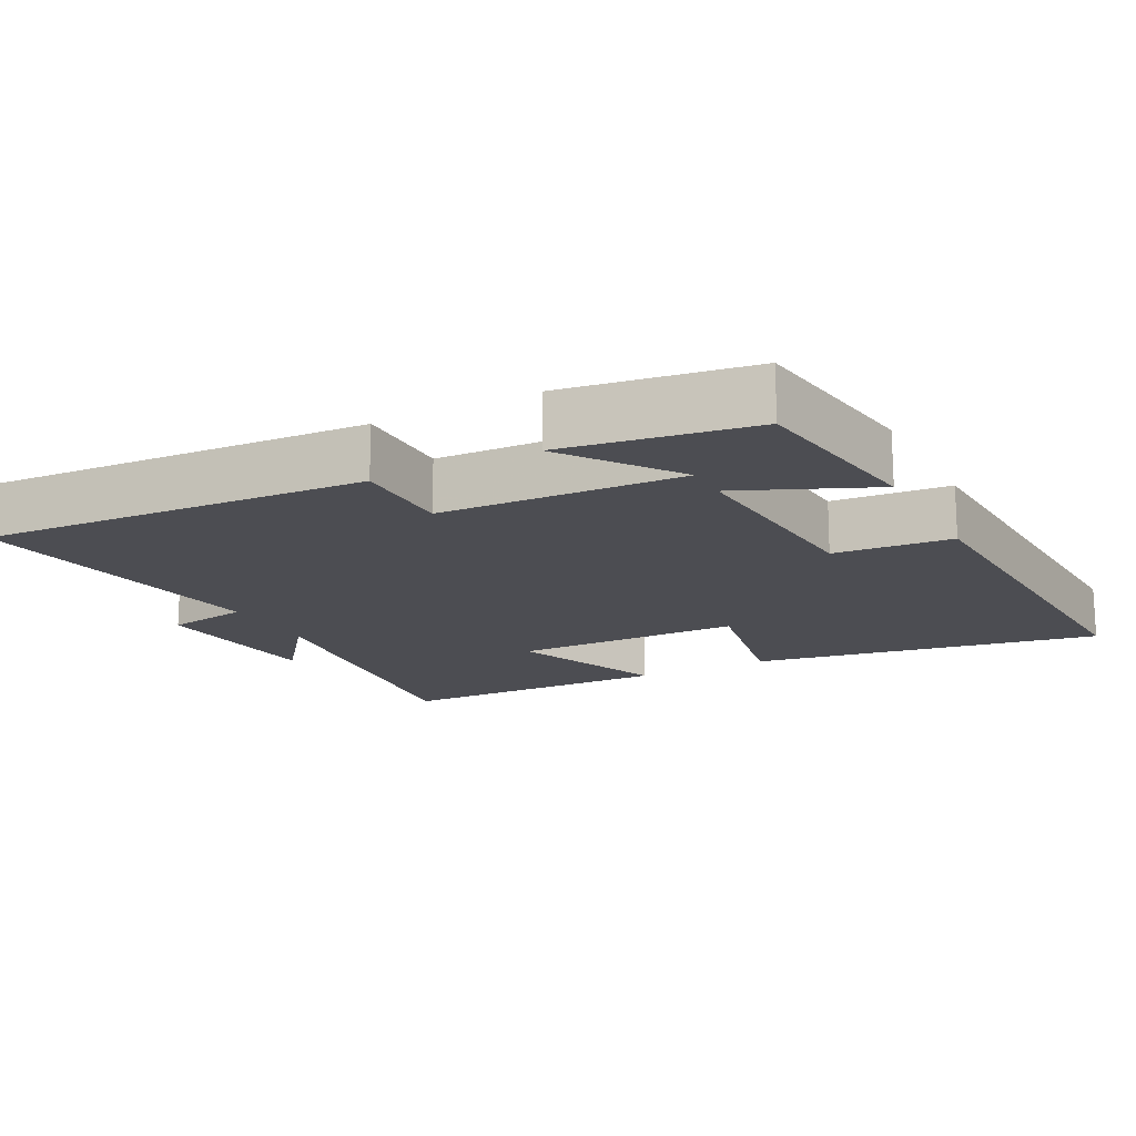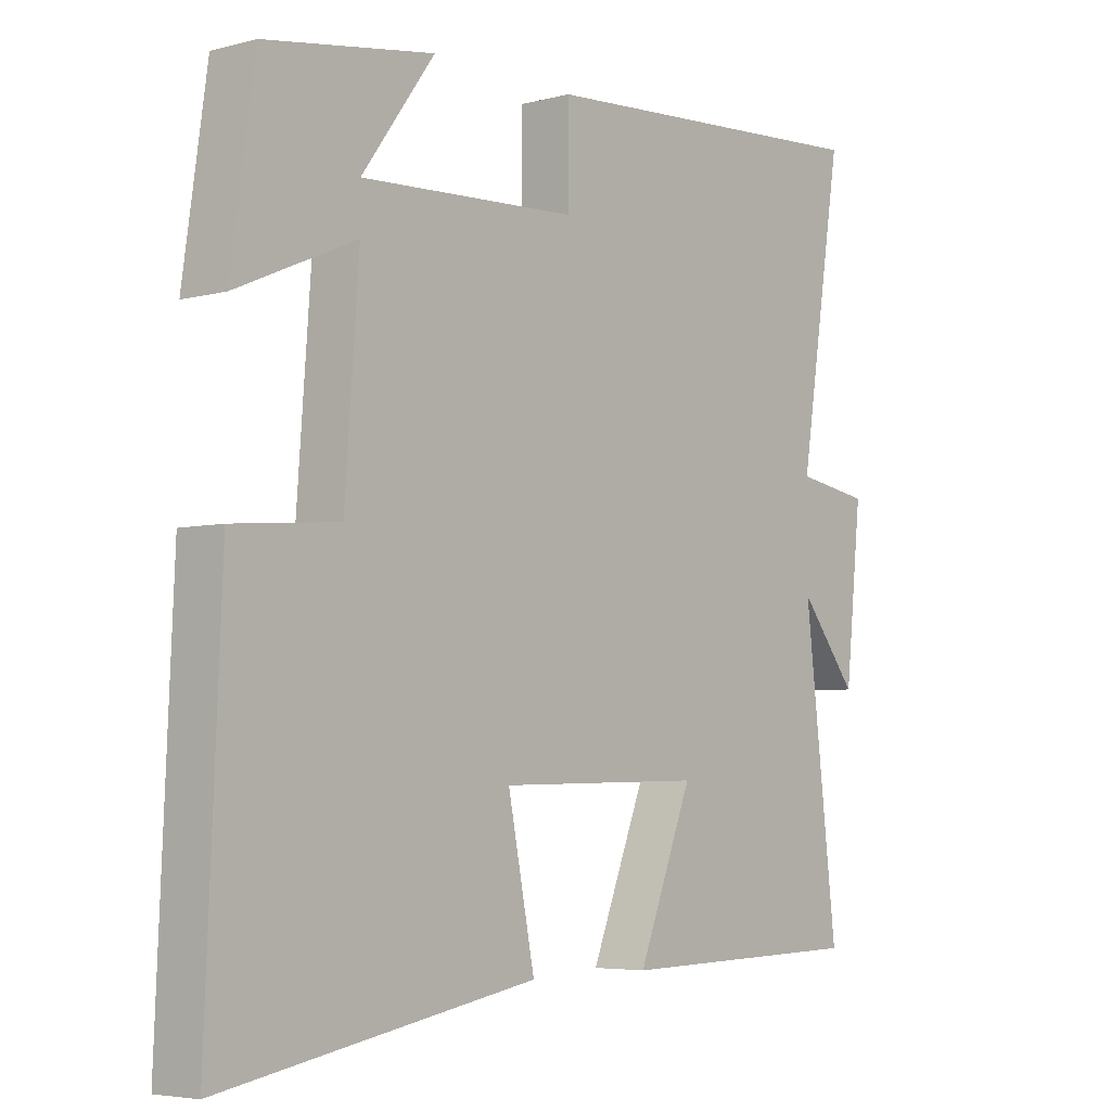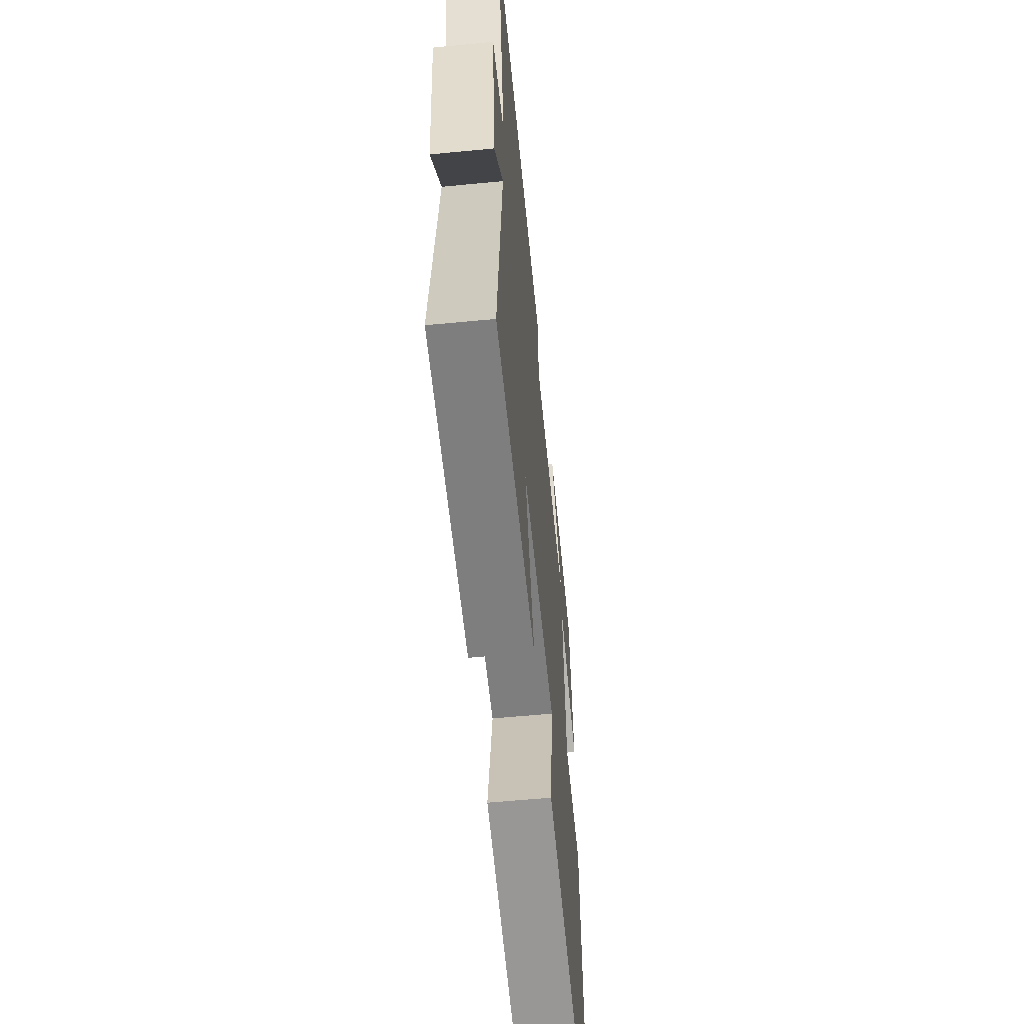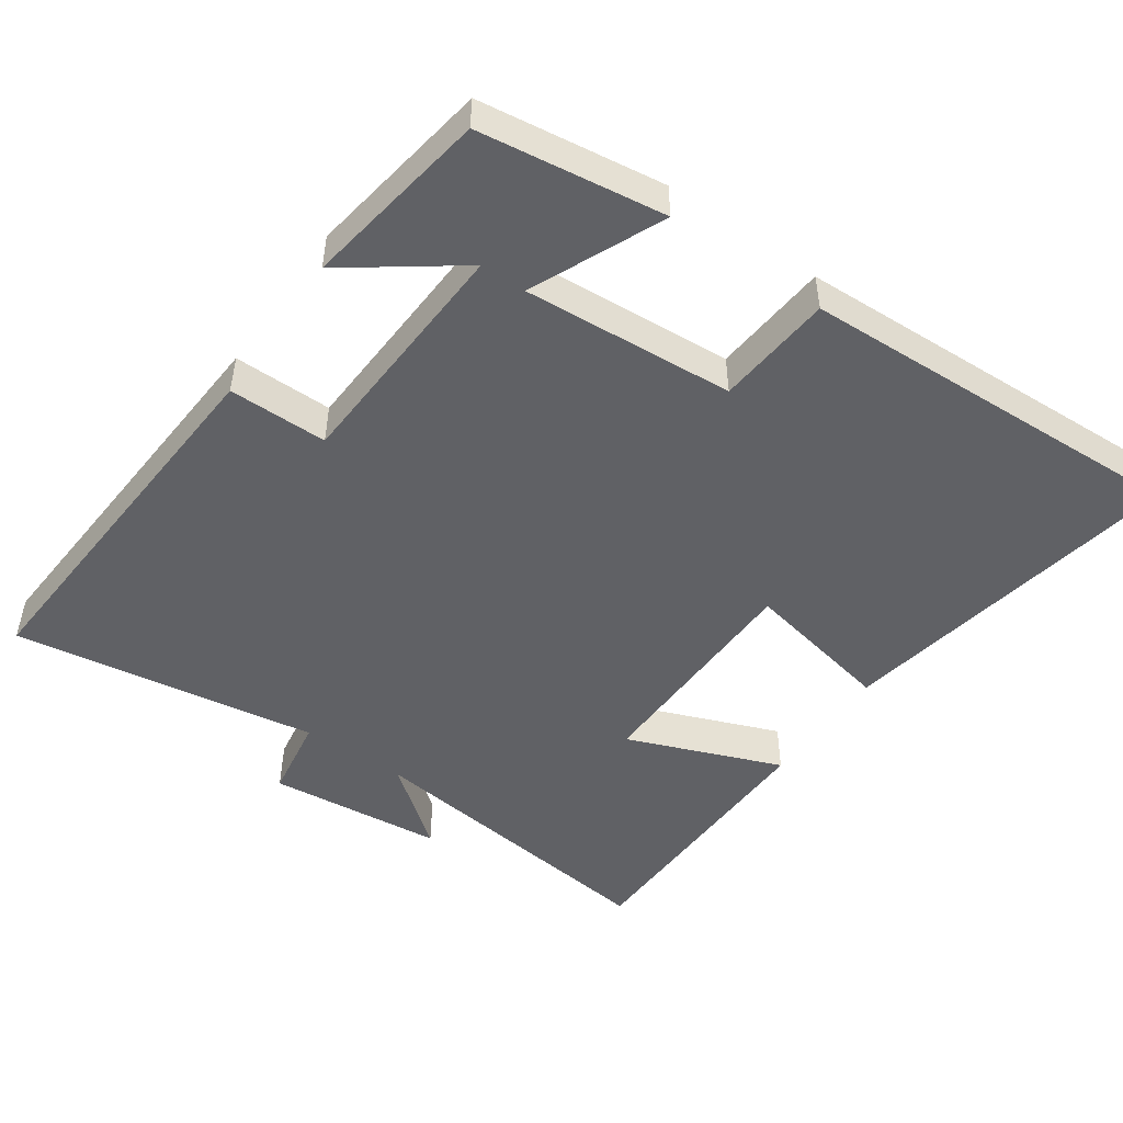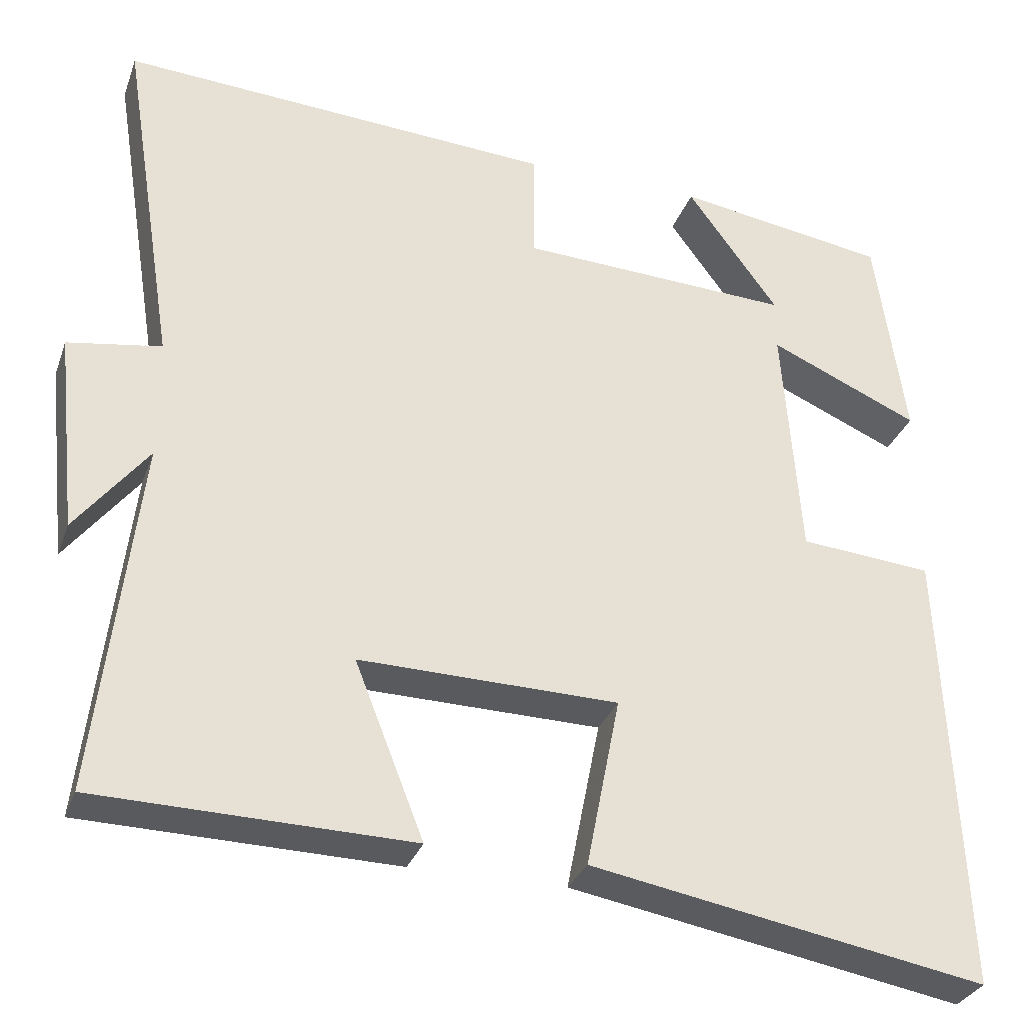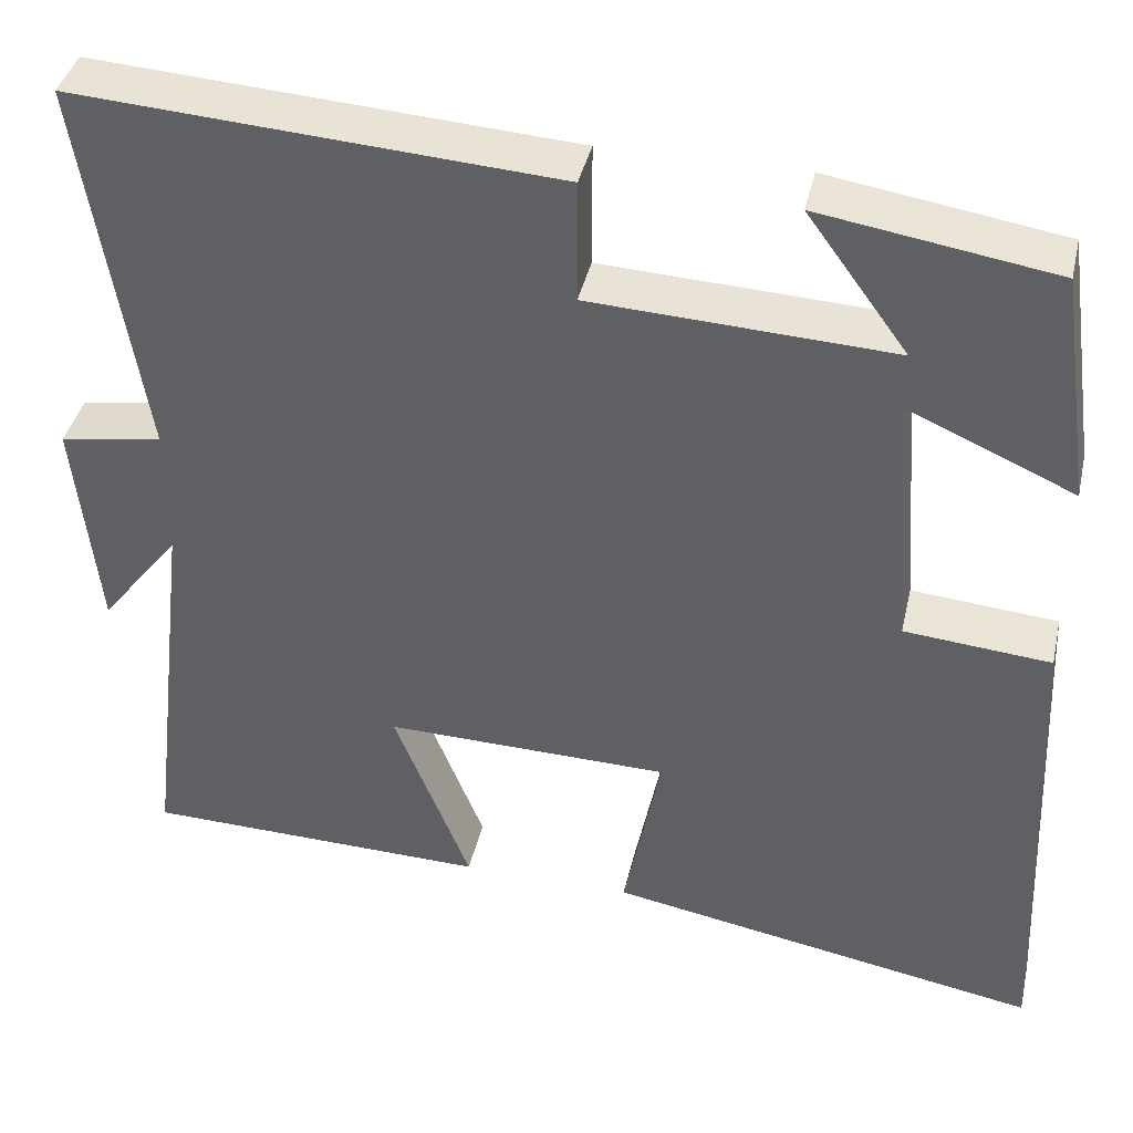
<metadata>
{"format":"obj","ext":"obj","renderer":"f3d","projection":"perspective","resolution":1024,"background":"white","views":[{"elev":-16.4,"azim":27.8,"up":"+Y"},{"elev":-4.9,"azim":129.9,"up":"+Z"},{"elev":-58.4,"azim":-84.3,"up":"+Z"},{"elev":-49.0,"azim":55.0,"up":"+Y"},{"elev":-31.0,"azim":-18.0,"up":"+Z"},{"elev":40.0,"azim":12.7,"up":"+Z"}]}
</metadata>
<code>
v 0.463 0.07 0.459
v 0.5 0.07 0.197
v 0.313 0.07 0.279
v 0.335 0.07 -0.019
v 0.5 0.07 -0.033
v 0.524 0.07 -0.587
v 0.033 0.07 -0.5
v 0.075 0.07 -0.288
v -0.247 0.07 -0.282
v -0.161 0.07 -0.5
v -0.552 0.07 -0.492
v -0.5 0.07 -0.05
v -0.59 0.07 -0.165
v -0.616 0.07 0.083
v -0.5 0.07 0.102
v -0.568 0.07 0.534
v -0.027 0.07 0.5
v -0.027 0.07 0.36
v 0.313 0.07 0.344
v 0.199 0.07 0.5
v 0.463 0 0.459
v 0.5 0 0.197
v 0.313 0 0.279
v 0.335 0 -0.019
v 0.5 0 -0.033
v 0.524 0 -0.587
v 0.033 0 -0.5
v 0.075 0 -0.288
v -0.247 0 -0.282
v -0.161 0 -0.5
v -0.552 0 -0.492
v -0.5 0 -0.05
v -0.59 0 -0.165
v -0.616 0 0.083
v -0.5 0 0.102
v -0.568 0 0.534
v -0.027 0 0.5
v -0.027 0 0.36
v 0.313 0 0.344
v 0.199 0 0.5
f 19 20 1 2
f 15 16 17 18
f 15 18 19
f 12 13 14 15
f 12 15 19
f 9 10 11 12
f 8 9 12 19
f 4 5 6 7
f 3 4 7 8
f 19 2 3
f 3 8 19
f 22 21 40 39
f 38 37 36 35
f 39 38 35
f 35 34 33 32
f 39 35 32
f 32 31 30 29
f 39 32 29 28
f 27 26 25 24
f 28 27 24 23
f 23 22 39
f 39 28 23
f 1 21 22 2
f 2 22 23 3
f 3 23 24 4
f 4 24 25 5
f 5 25 26 6
f 6 26 27 7
f 7 27 28 8
f 8 28 29 9
f 9 29 30 10
f 10 30 31 11
f 11 31 32 12
f 12 32 33 13
f 13 33 34 14
f 14 34 35 15
f 15 35 36 16
f 16 36 37 17
f 17 37 38 18
f 18 38 39 19
f 19 39 40 20
f 20 40 21 1

</code>
